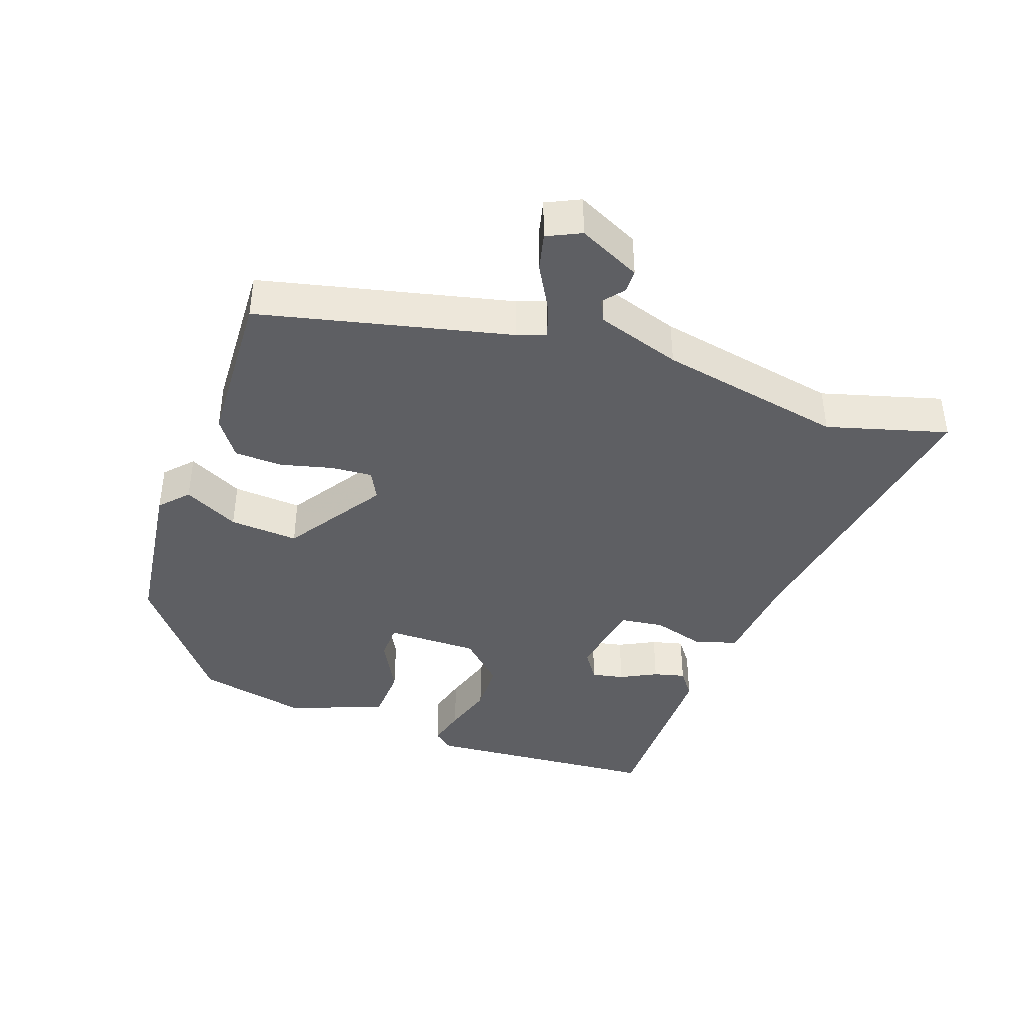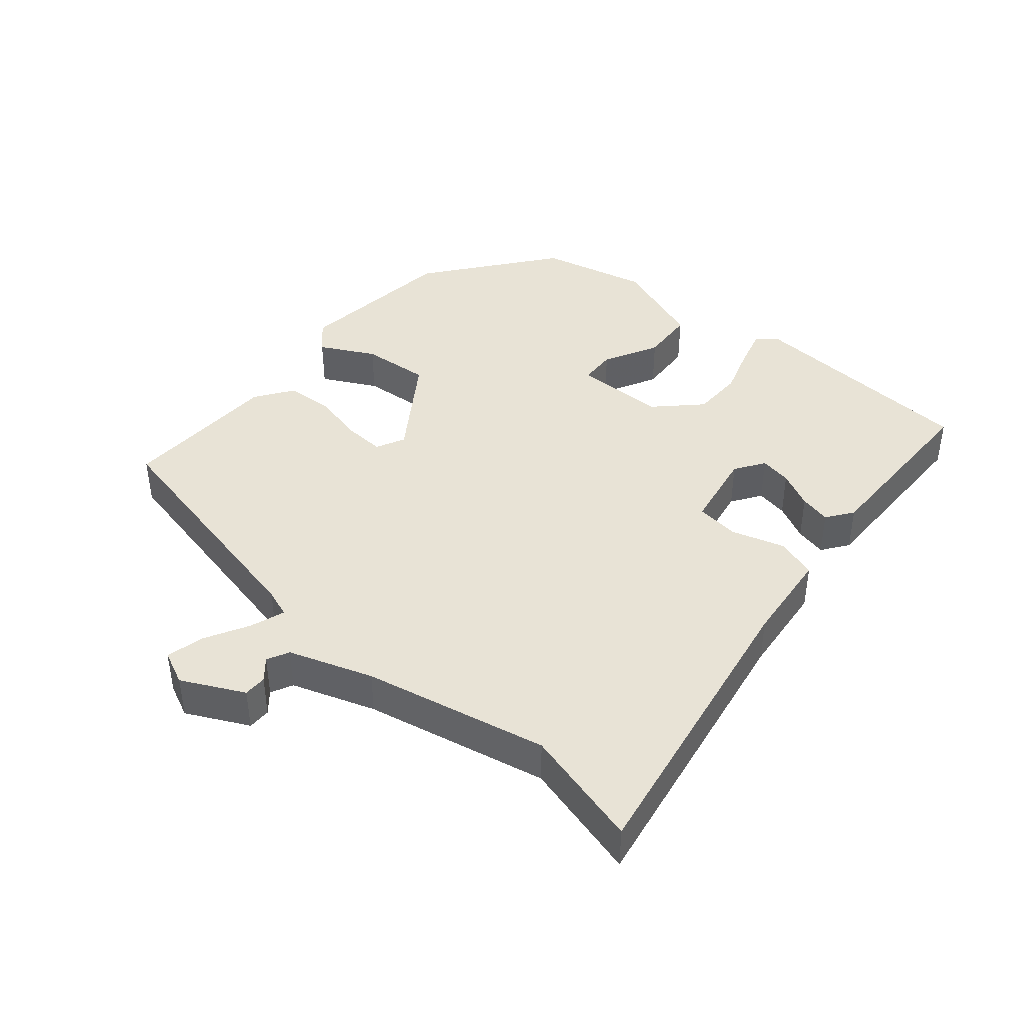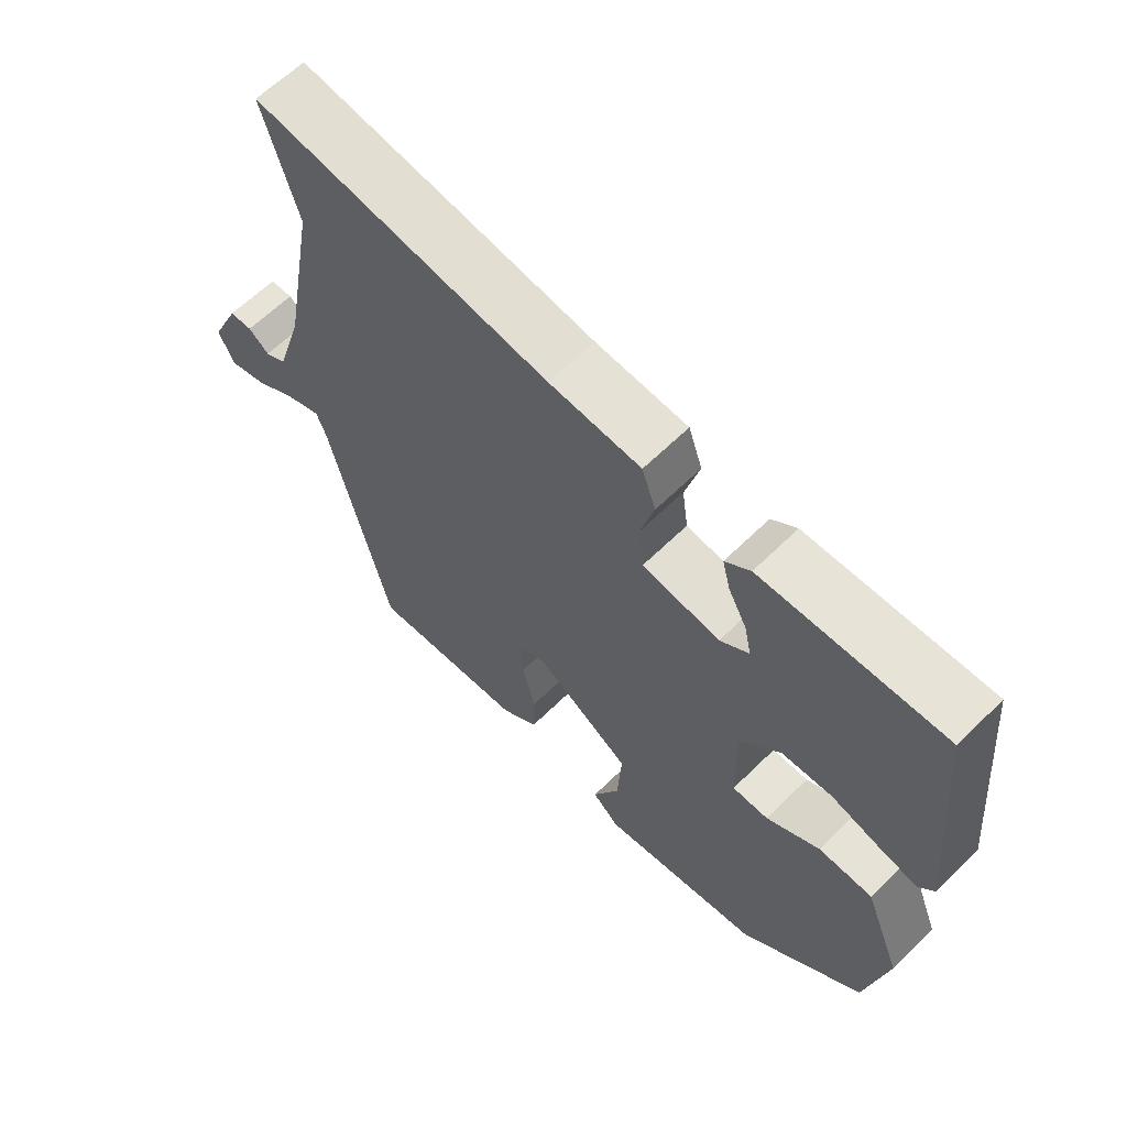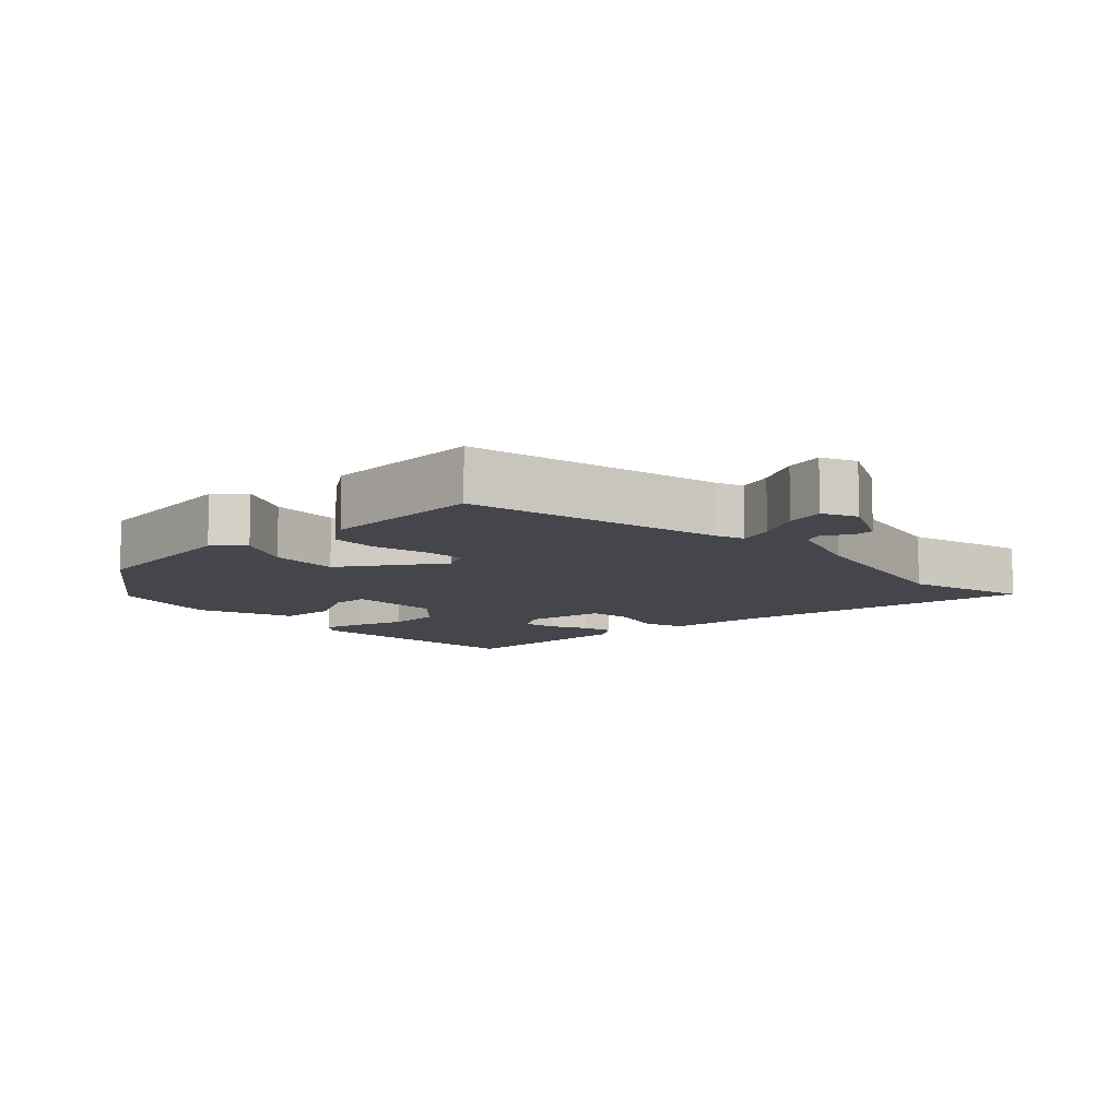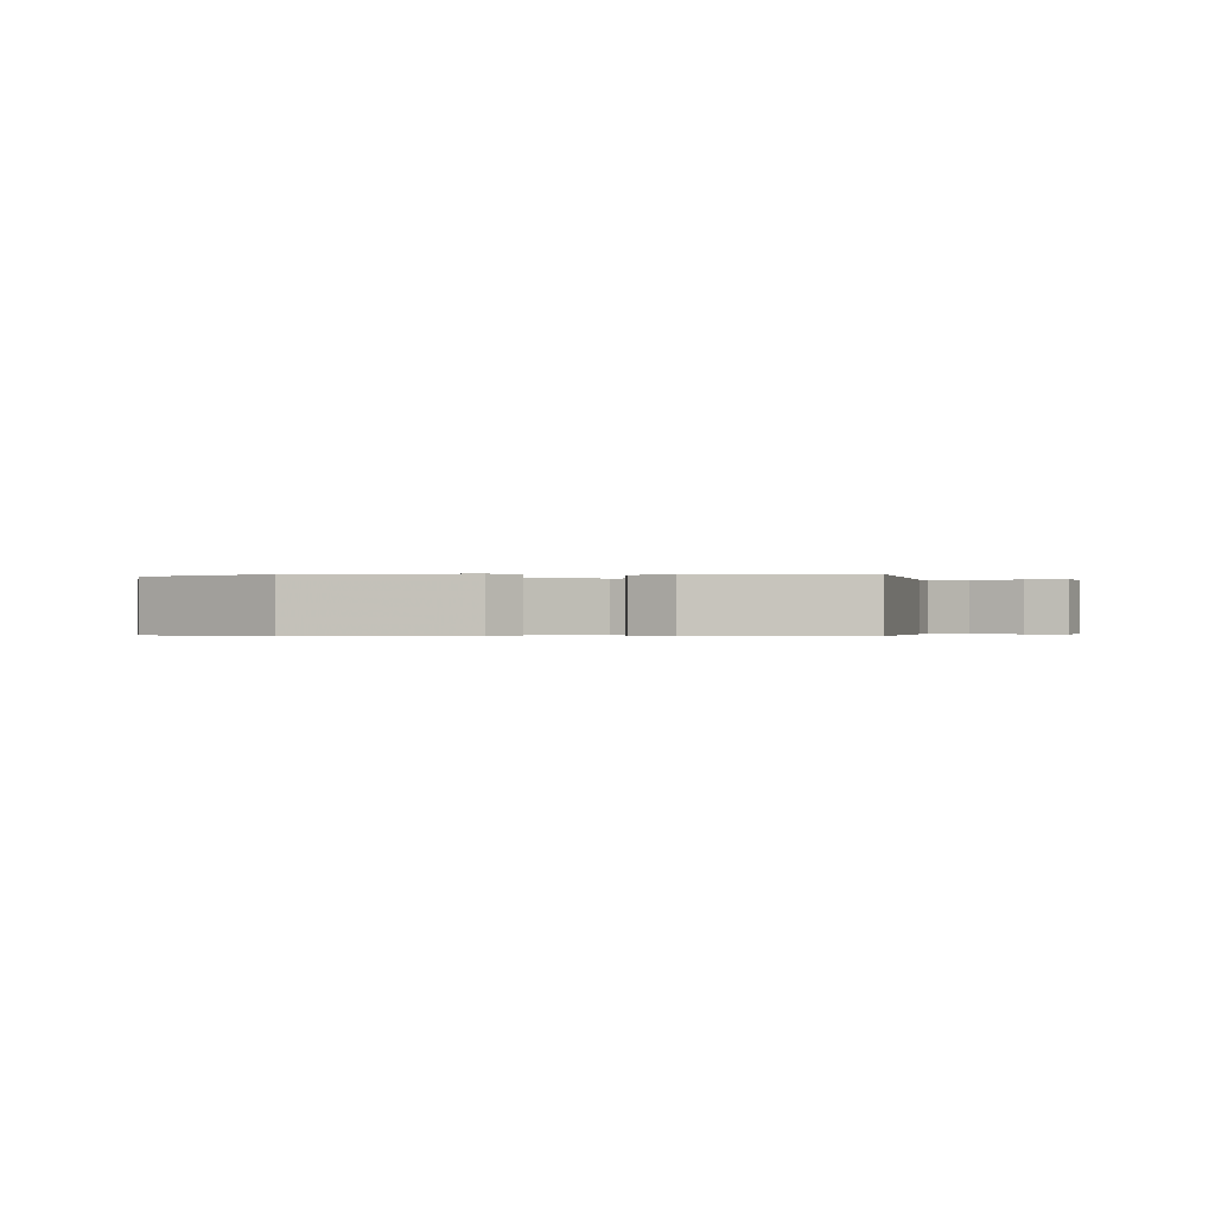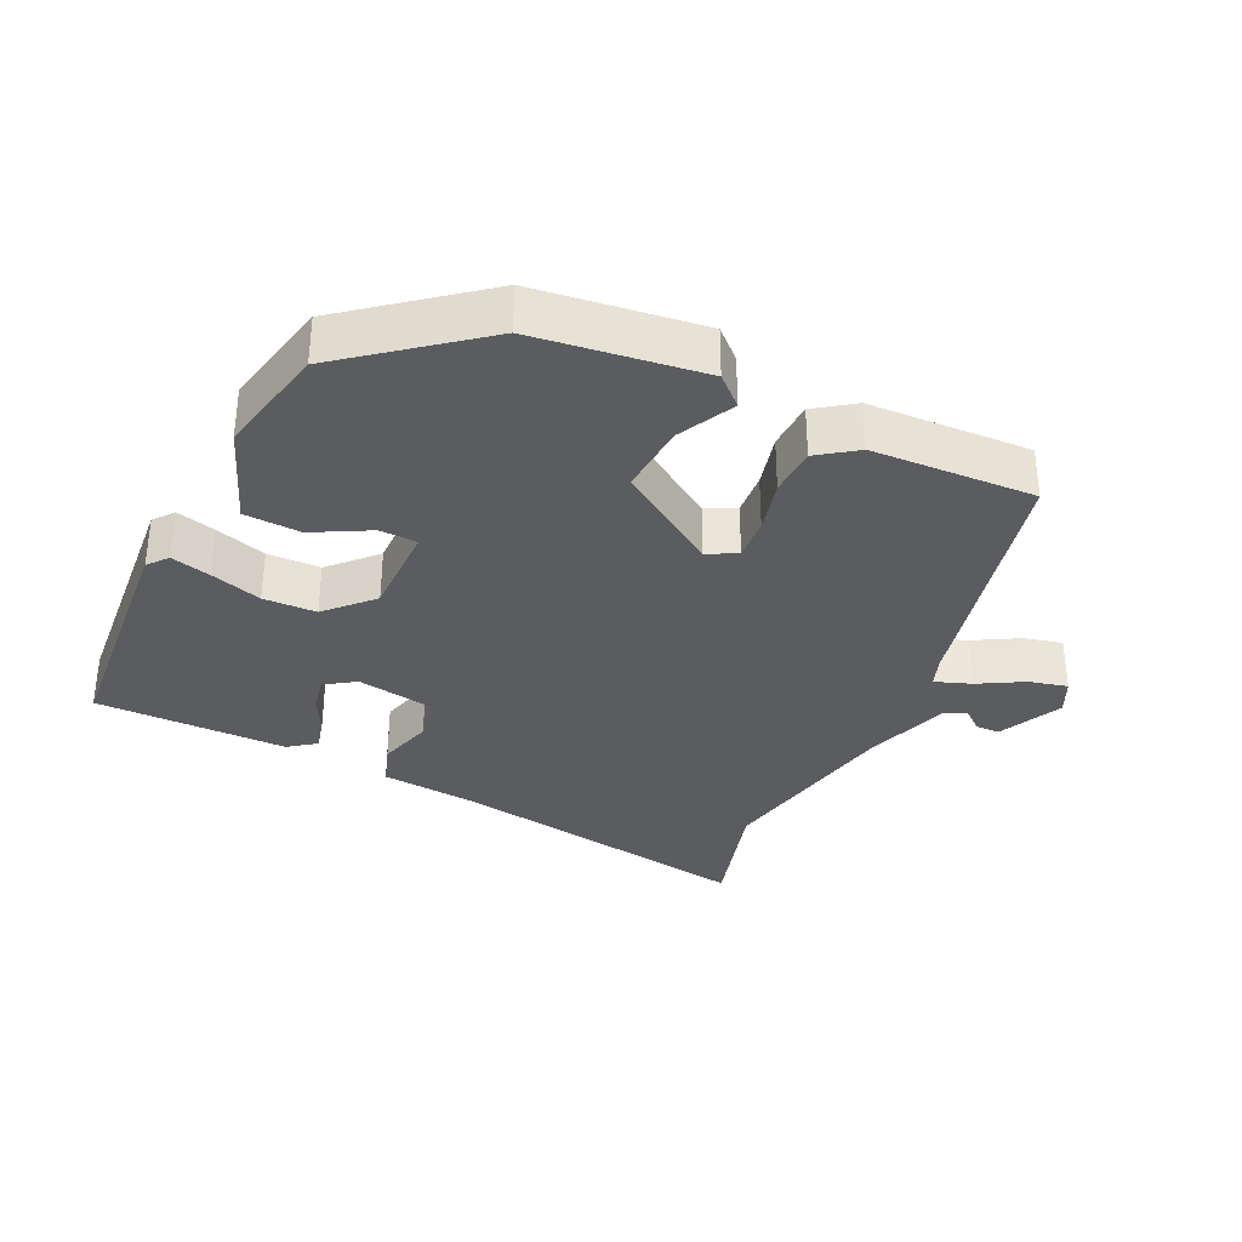
<metadata>
{"format":"obj","ext":"obj","renderer":"f3d","projection":"perspective","resolution":1024,"background":"white","views":[{"elev":-40.9,"azim":-110.1,"up":"+Y"},{"elev":41.9,"azim":-51.1,"up":"+Y"},{"elev":62.3,"azim":45.1,"up":"+Z"},{"elev":-10.0,"azim":-137.4,"up":"+Y"},{"elev":-0.3,"azim":179.9,"up":"+Y"},{"elev":-33.9,"azim":154.0,"up":"+Y"}]}
</metadata>
<code>
v -0.394 0.07 -0.487
v -0.484 0.07 -0.12
v -0.5 0.07 -0.079
v -0.551 0.07 -0.098
v -0.615 0.07 -0.135
v -0.67 0.07 -0.149
v -0.694 0.07 -0.1
v -0.651 0.07 -0.008
v -0.617 0.07 -0.007
v -0.586 0.07 -0.032
v -0.554 0.07 -0.015
v -0.515 0.07 0.109
v -0.465 0.07 0.381
v -0.517 0.07 0.557
v -0.071 0.07 0.49
v 0.067 0.07 0.479
v 0.088 0.07 0.419
v 0.066 0.07 0.34
v 0.075 0.07 0.276
v 0.192 0.07 0.258
v 0.235 0.07 0.288
v 0.225 0.07 0.335
v 0.197 0.07 0.388
v 0.185 0.07 0.434
v 0.223 0.07 0.463
v 0.497 0.07 0.467
v 0.528 0.07 0.121
v 0.505 0.07 0.092
v 0.448 0.07 0.106
v 0.374 0.07 0.128
v 0.298 0.07 0.125
v 0.238 0.07 0.061
v 0.24 0.07 -0.074
v 0.294 0.07 -0.075
v 0.374 0.07 -0.031
v 0.455 0.07 -0.034
v 0.51 0.07 -0.173
v 0.477 0.07 -0.334
v 0.294 0.07 -0.483
v 0.054 0.07 -0.517
v 0.013 0.07 -0.48
v 0.053 0.07 -0.399
v 0.059 0.07 -0.298
v -0.086 0.07 -0.205
v -0.128 0.07 -0.227
v -0.123 0.07 -0.288
v -0.103 0.07 -0.364
v -0.105 0.07 -0.434
v -0.16 0.07 -0.474
v -0.394 0 -0.487
v -0.484 0 -0.12
v -0.5 0 -0.079
v -0.551 0 -0.098
v -0.615 0 -0.135
v -0.67 0 -0.149
v -0.694 0 -0.1
v -0.651 0 -0.008
v -0.617 0 -0.007
v -0.586 0 -0.032
v -0.554 0 -0.015
v -0.515 0 0.109
v -0.465 0 0.381
v -0.517 0 0.557
v -0.071 0 0.49
v 0.067 0 0.479
v 0.088 0 0.419
v 0.066 0 0.34
v 0.075 0 0.276
v 0.192 0 0.258
v 0.235 0 0.288
v 0.225 0 0.335
v 0.197 0 0.388
v 0.185 0 0.434
v 0.223 0 0.463
v 0.497 0 0.467
v 0.528 0 0.121
v 0.505 0 0.092
v 0.448 0 0.106
v 0.374 0 0.128
v 0.298 0 0.125
v 0.238 0 0.061
v 0.24 0 -0.074
v 0.294 0 -0.075
v 0.374 0 -0.031
v 0.455 0 -0.034
v 0.51 0 -0.173
v 0.477 0 -0.334
v 0.294 0 -0.483
v 0.054 0 -0.517
v 0.013 0 -0.48
v 0.053 0 -0.399
v 0.059 0 -0.298
v -0.086 0 -0.205
v -0.128 0 -0.227
v -0.123 0 -0.288
v -0.103 0 -0.364
v -0.105 0 -0.434
v -0.16 0 -0.474
f 49 1 2
f 48 49 2
f 47 48 2
f 46 47 2
f 45 46 2 3
f 44 45 3
f 40 41 42
f 39 40 42
f 38 39 42
f 37 38 42
f 36 37 42
f 35 36 42
f 34 35 42
f 33 34 42 43
f 32 33 43 44
f 28 29 30
f 27 28 30
f 26 27 30
f 25 26 30
f 24 25 30
f 23 24 30
f 22 23 30
f 21 22 30 31
f 31 32 44
f 21 31 44
f 20 21 44
f 15 16 17 18
f 15 18 19
f 14 15 19
f 13 14 19
f 12 13 19
f 20 44 3
f 19 20 3
f 12 19 3
f 11 12 3
f 8 9 10
f 7 8 10
f 6 7 10
f 5 6 10
f 4 5 10
f 3 4 10 11
f 51 50 98
f 51 98 97
f 51 97 96
f 51 96 95
f 52 51 95 94
f 52 94 93
f 91 90 89
f 91 89 88
f 91 88 87
f 91 87 86
f 91 86 85
f 91 85 84
f 91 84 83
f 92 91 83 82
f 93 92 82 81
f 79 78 77
f 79 77 76
f 79 76 75
f 79 75 74
f 79 74 73
f 79 73 72
f 79 72 71
f 80 79 71 70
f 93 81 80
f 93 80 70
f 93 70 69
f 67 66 65 64
f 68 67 64
f 68 64 63
f 68 63 62
f 68 62 61
f 52 93 69
f 52 69 68
f 52 68 61
f 52 61 60
f 59 58 57
f 59 57 56
f 59 56 55
f 59 55 54
f 59 54 53
f 60 59 53 52
f 1 50 51 2
f 2 51 52 3
f 3 52 53 4
f 4 53 54 5
f 5 54 55 6
f 6 55 56 7
f 7 56 57 8
f 8 57 58 9
f 9 58 59 10
f 10 59 60 11
f 11 60 61 12
f 12 61 62 13
f 13 62 63 14
f 14 63 64 15
f 15 64 65 16
f 16 65 66 17
f 17 66 67 18
f 18 67 68 19
f 19 68 69 20
f 20 69 70 21
f 21 70 71 22
f 22 71 72 23
f 23 72 73 24
f 24 73 74 25
f 25 74 75 26
f 26 75 76 27
f 27 76 77 28
f 28 77 78 29
f 29 78 79 30
f 30 79 80 31
f 31 80 81 32
f 32 81 82 33
f 33 82 83 34
f 34 83 84 35
f 35 84 85 36
f 36 85 86 37
f 37 86 87 38
f 38 87 88 39
f 39 88 89 40
f 40 89 90 41
f 41 90 91 42
f 42 91 92 43
f 43 92 93 44
f 44 93 94 45
f 45 94 95 46
f 46 95 96 47
f 47 96 97 48
f 48 97 98 49
f 49 98 50 1

</code>
